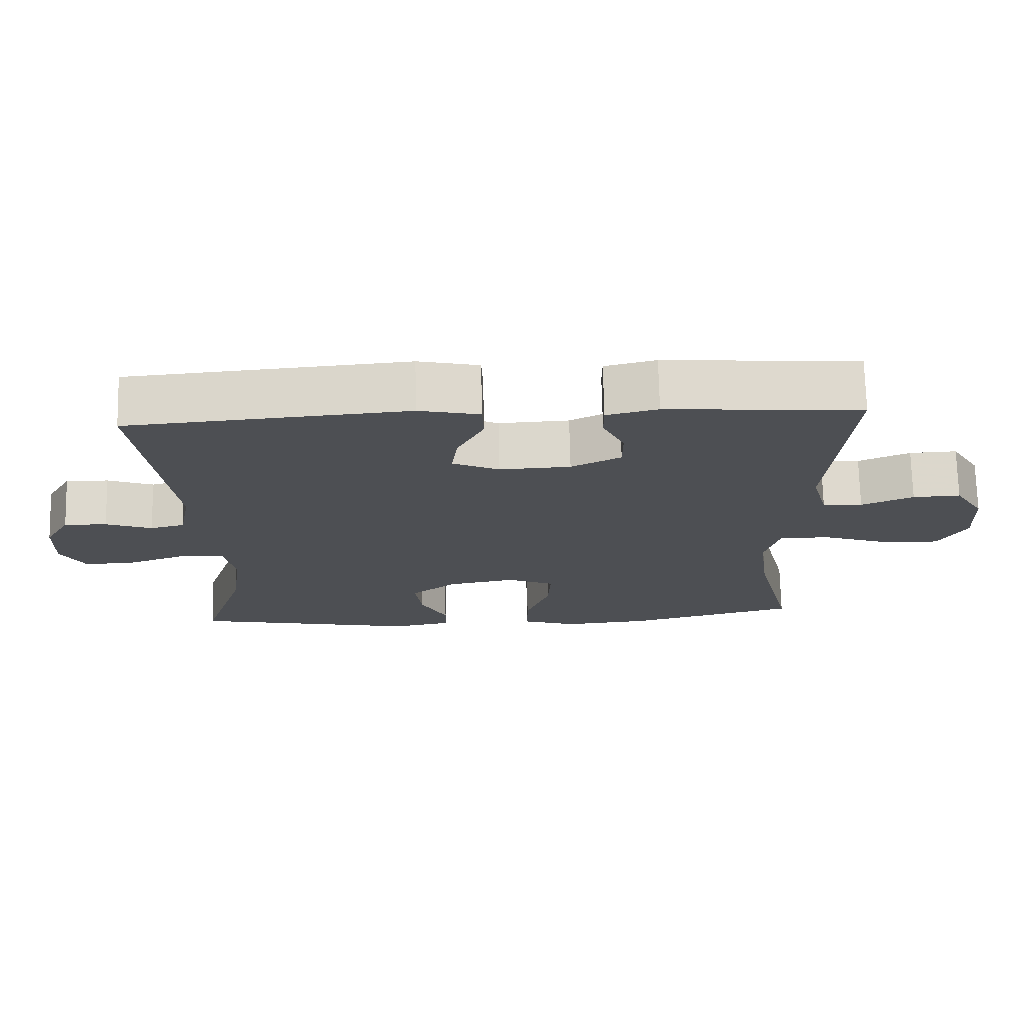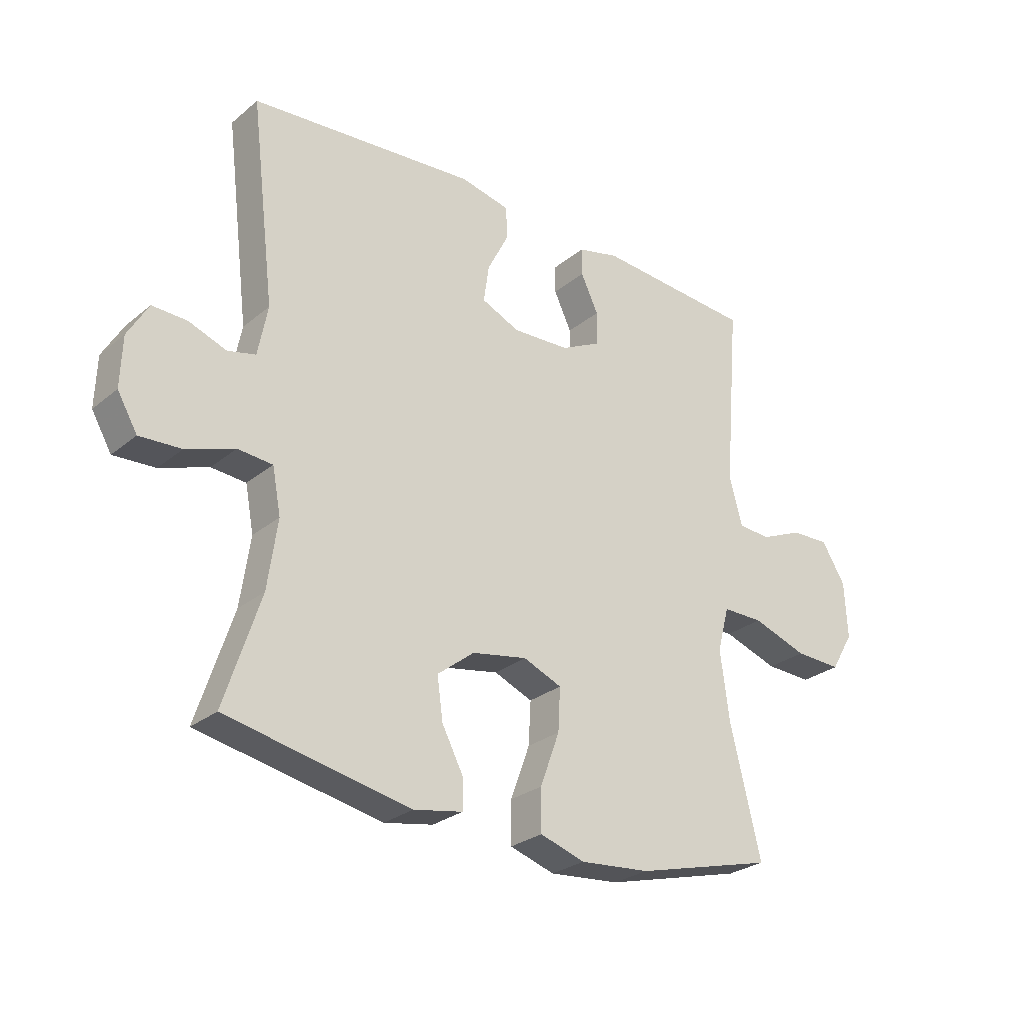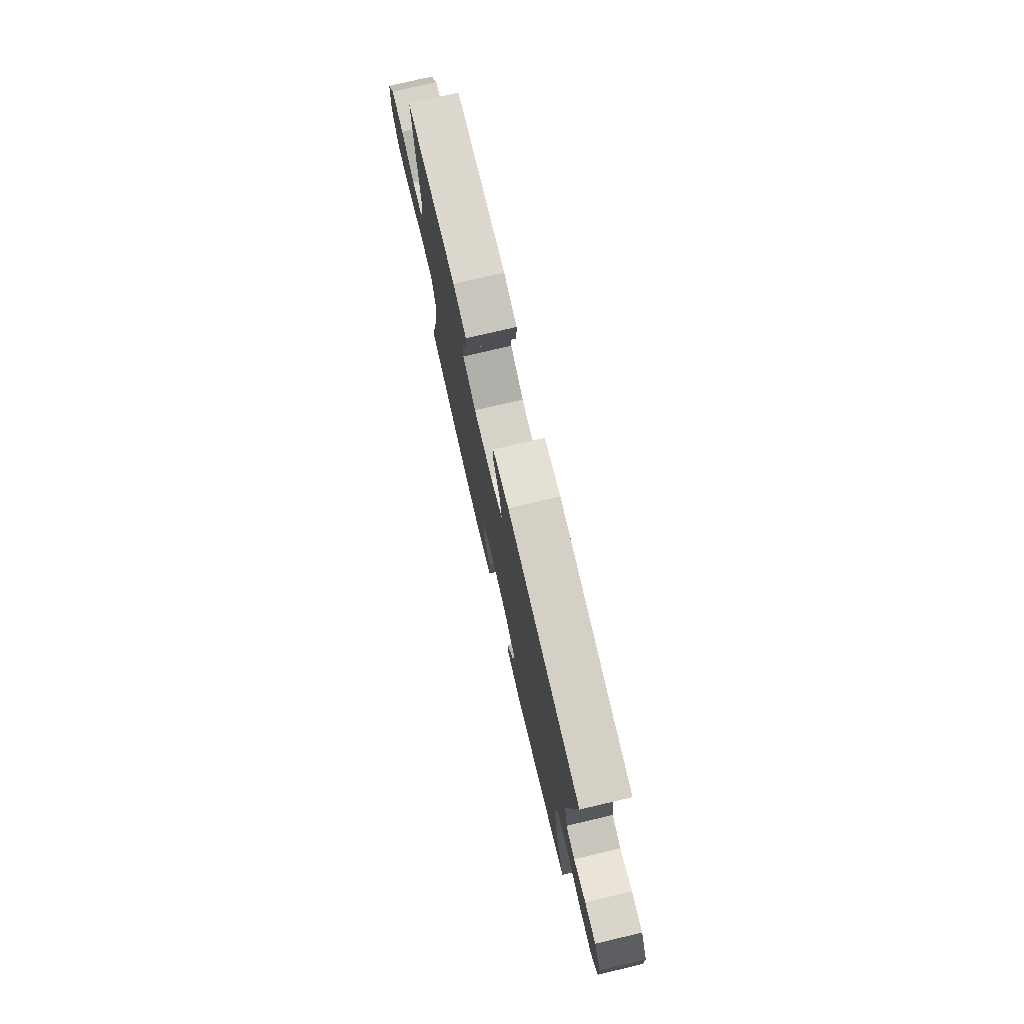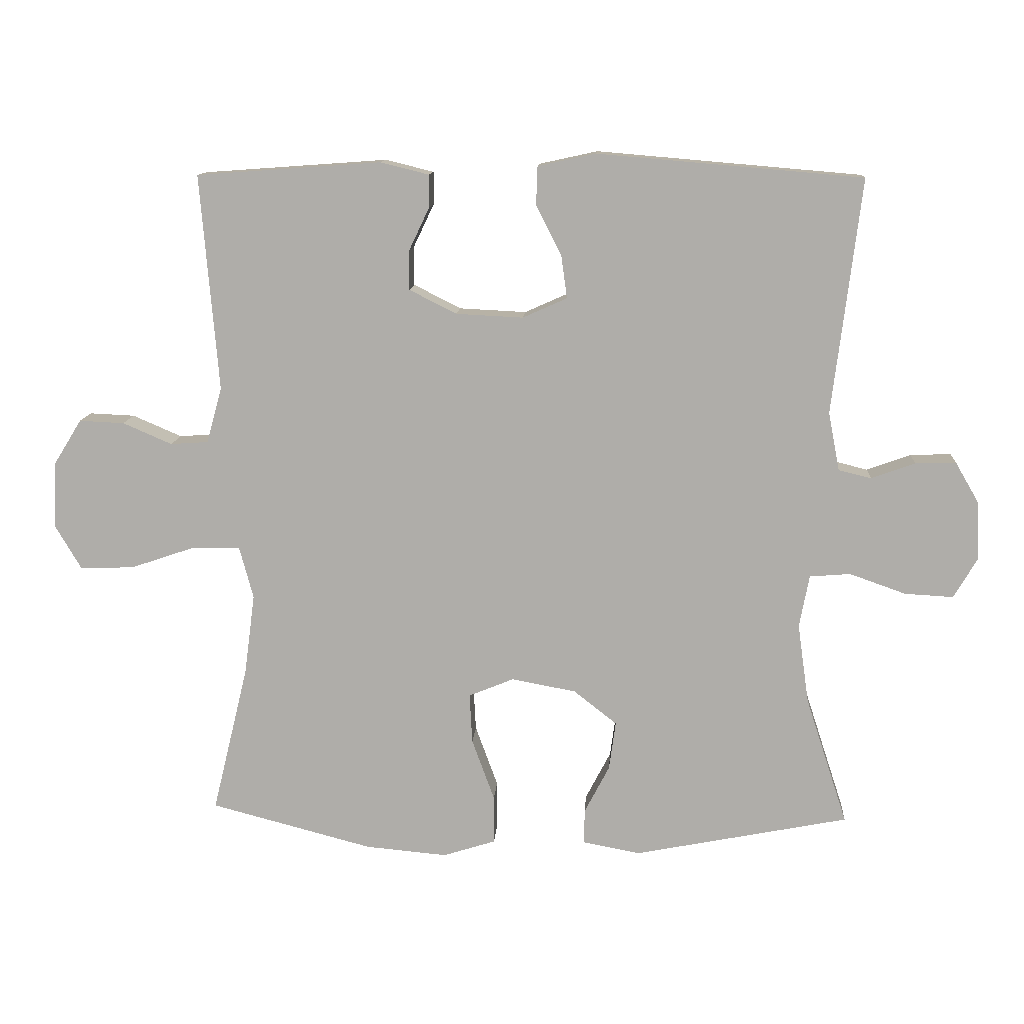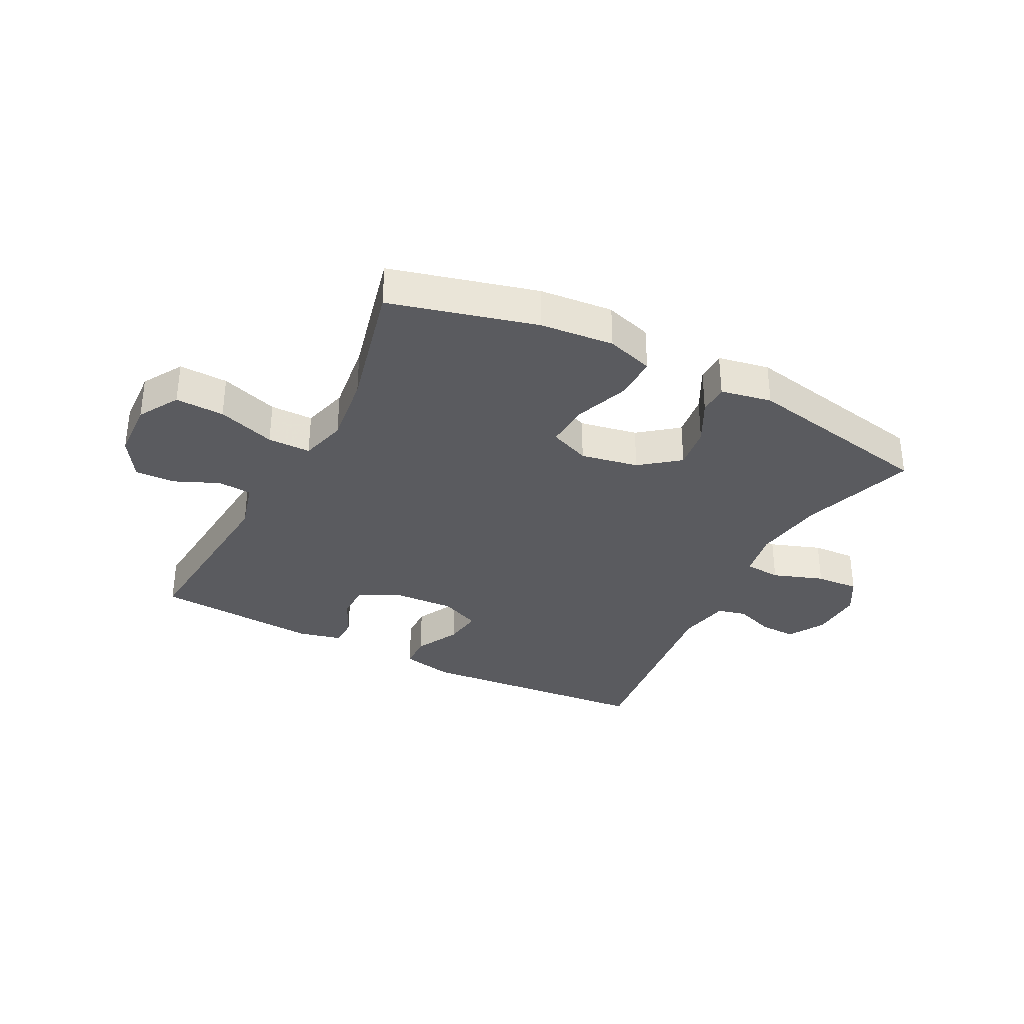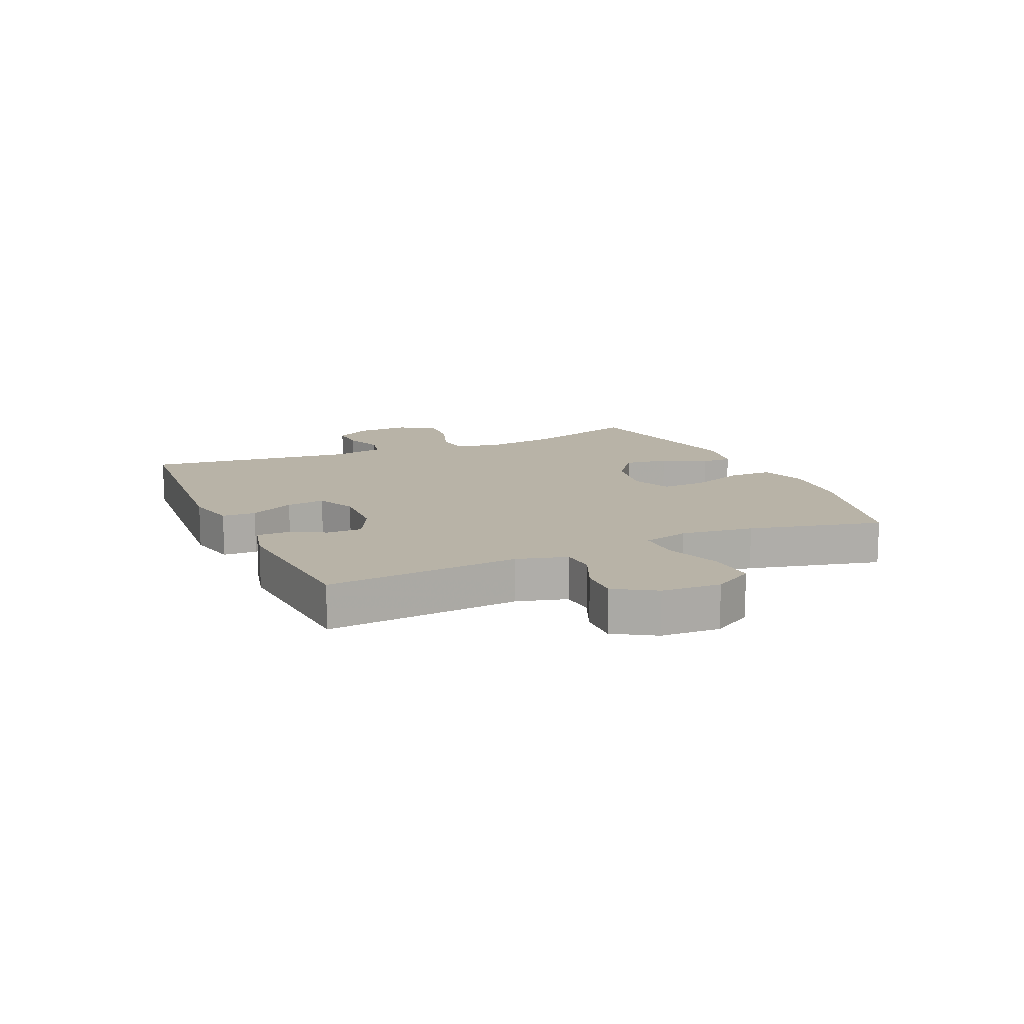
<metadata>
{"format":"obj","ext":"obj","renderer":"f3d","projection":"perspective","resolution":1024,"background":"white","views":[{"elev":72.2,"azim":-1.3,"up":"+Z"},{"elev":-27.2,"azim":-38.8,"up":"+Z"},{"elev":76.1,"azim":-103.2,"up":"+Z"},{"elev":12.0,"azim":-176.2,"up":"+Z"},{"elev":-33.4,"azim":152.7,"up":"+Y"},{"elev":12.9,"azim":65.8,"up":"+Y"}]}
</metadata>
<code>
v 0.5 0.07 -0.5
v 0.255 0.07 -0.564
v 0.132 0.07 -0.575
v 0.053 0.07 -0.55
v 0.053 0.07 -0.477
v 0.087 0.07 -0.384
v 0.091 0.07 -0.309
v 0.023 0.07 -0.281
v -0.074 0.07 -0.299
v -0.139 0.07 -0.35
v -0.129 0.07 -0.423
v -0.091 0.07 -0.496
v -0.091 0.07 -0.548
v -0.177 0.07 -0.564
v -0.5 0.07 -0.5
v -0.437 0.07 -0.307
v -0.42 0.07 -0.187
v -0.435 0.07 -0.108
v -0.496 0.07 -0.103
v -0.581 0.07 -0.133
v -0.654 0.07 -0.137
v -0.689 0.07 -0.077
v -0.686 0.07 0.011
v -0.65 0.07 0.073
v -0.589 0.07 0.071
v -0.523 0.07 0.047
v -0.474 0.07 0.059
v -0.457 0.07 0.147
v -0.5 0.07 0.5
v -0.101 0.07 0.534
v -0.014 0.07 0.515
v -0.012 0.07 0.458
v -0.05 0.07 0.383
v -0.059 0.07 0.318
v 0.008 0.07 0.288
v 0.109 0.07 0.293
v 0.18 0.07 0.329
v 0.18 0.07 0.388
v 0.149 0.07 0.453
v 0.149 0.07 0.502
v 0.222 0.07 0.52
v 0.5 0.07 0.5
v 0.473 0.07 0.175
v 0.496 0.07 0.091
v 0.553 0.07 0.087
v 0.627 0.07 0.119
v 0.695 0.07 0.122
v 0.737 0.07 0.054
v 0.742 0.07 -0.045
v 0.702 0.07 -0.113
v 0.62 0.07 -0.11
v 0.523 0.07 -0.077
v 0.451 0.07 -0.077
v 0.43 0.07 -0.155
v 0.446 0.07 -0.277
v 0.5 0 -0.5
v 0.255 0 -0.564
v 0.132 0 -0.575
v 0.053 0 -0.55
v 0.053 0 -0.477
v 0.087 0 -0.384
v 0.091 0 -0.309
v 0.023 0 -0.281
v -0.074 0 -0.299
v -0.139 0 -0.35
v -0.129 0 -0.423
v -0.091 0 -0.496
v -0.091 0 -0.548
v -0.177 0 -0.564
v -0.5 0 -0.5
v -0.437 0 -0.307
v -0.42 0 -0.187
v -0.435 0 -0.108
v -0.496 0 -0.103
v -0.581 0 -0.133
v -0.654 0 -0.137
v -0.689 0 -0.077
v -0.686 0 0.011
v -0.65 0 0.073
v -0.589 0 0.071
v -0.523 0 0.047
v -0.474 0 0.059
v -0.457 0 0.147
v -0.5 0 0.5
v -0.101 0 0.534
v -0.014 0 0.515
v -0.012 0 0.458
v -0.05 0 0.383
v -0.059 0 0.318
v 0.008 0 0.288
v 0.109 0 0.293
v 0.18 0 0.329
v 0.18 0 0.388
v 0.149 0 0.453
v 0.149 0 0.502
v 0.222 0 0.52
v 0.5 0 0.5
v 0.473 0 0.175
v 0.496 0 0.091
v 0.553 0 0.087
v 0.627 0 0.119
v 0.695 0 0.122
v 0.737 0 0.054
v 0.742 0 -0.045
v 0.702 0 -0.113
v 0.62 0 -0.11
v 0.523 0 -0.077
v 0.451 0 -0.077
v 0.43 0 -0.155
v 0.446 0 -0.277
f 50 51 52
f 49 50 52
f 48 49 52
f 47 48 52
f 46 47 52
f 45 46 52
f 44 45 52 53
f 43 44 53 54
f 41 42 43
f 40 41 43
f 39 40 43
f 38 39 43
f 37 38 43 54
f 31 32 33
f 30 31 33
f 29 30 33
f 28 29 33
f 27 28 33 34
f 24 25 26
f 23 24 26
f 22 23 26
f 21 22 26
f 20 21 26
f 19 20 26
f 18 19 26 27
f 14 15 16
f 13 14 16
f 12 13 16
f 11 12 16
f 10 11 16 17
f 9 10 17 18
f 4 5 6
f 3 4 6
f 2 3 6
f 1 2 6
f 55 1 6
f 55 6 7
f 55 7 8
f 54 55 8
f 37 54 8
f 36 37 8
f 9 18 27
f 8 9 27
f 36 8 27
f 35 36 27
f 27 34 35
f 107 106 105
f 107 105 104
f 107 104 103
f 107 103 102
f 107 102 101
f 107 101 100
f 108 107 100 99
f 109 108 99 98
f 98 97 96
f 98 96 95
f 98 95 94
f 98 94 93
f 109 98 93 92
f 88 87 86
f 88 86 85
f 88 85 84
f 88 84 83
f 89 88 83 82
f 81 80 79
f 81 79 78
f 81 78 77
f 81 77 76
f 81 76 75
f 81 75 74
f 82 81 74 73
f 71 70 69
f 71 69 68
f 71 68 67
f 71 67 66
f 72 71 66 65
f 73 72 65 64
f 61 60 59
f 61 59 58
f 61 58 57
f 61 57 56
f 61 56 110
f 62 61 110
f 63 62 110
f 63 110 109
f 63 109 92
f 63 92 91
f 82 73 64
f 82 64 63
f 82 63 91
f 82 91 90
f 90 89 82
f 1 56 57 2
f 2 57 58 3
f 3 58 59 4
f 4 59 60 5
f 5 60 61 6
f 6 61 62 7
f 7 62 63 8
f 8 63 64 9
f 9 64 65 10
f 10 65 66 11
f 11 66 67 12
f 12 67 68 13
f 13 68 69 14
f 14 69 70 15
f 15 70 71 16
f 16 71 72 17
f 17 72 73 18
f 18 73 74 19
f 19 74 75 20
f 20 75 76 21
f 21 76 77 22
f 22 77 78 23
f 23 78 79 24
f 24 79 80 25
f 25 80 81 26
f 26 81 82 27
f 27 82 83 28
f 28 83 84 29
f 29 84 85 30
f 30 85 86 31
f 31 86 87 32
f 32 87 88 33
f 33 88 89 34
f 34 89 90 35
f 35 90 91 36
f 36 91 92 37
f 37 92 93 38
f 38 93 94 39
f 39 94 95 40
f 40 95 96 41
f 41 96 97 42
f 42 97 98 43
f 43 98 99 44
f 44 99 100 45
f 45 100 101 46
f 46 101 102 47
f 47 102 103 48
f 48 103 104 49
f 49 104 105 50
f 50 105 106 51
f 51 106 107 52
f 52 107 108 53
f 53 108 109 54
f 54 109 110 55
f 55 110 56 1

</code>
